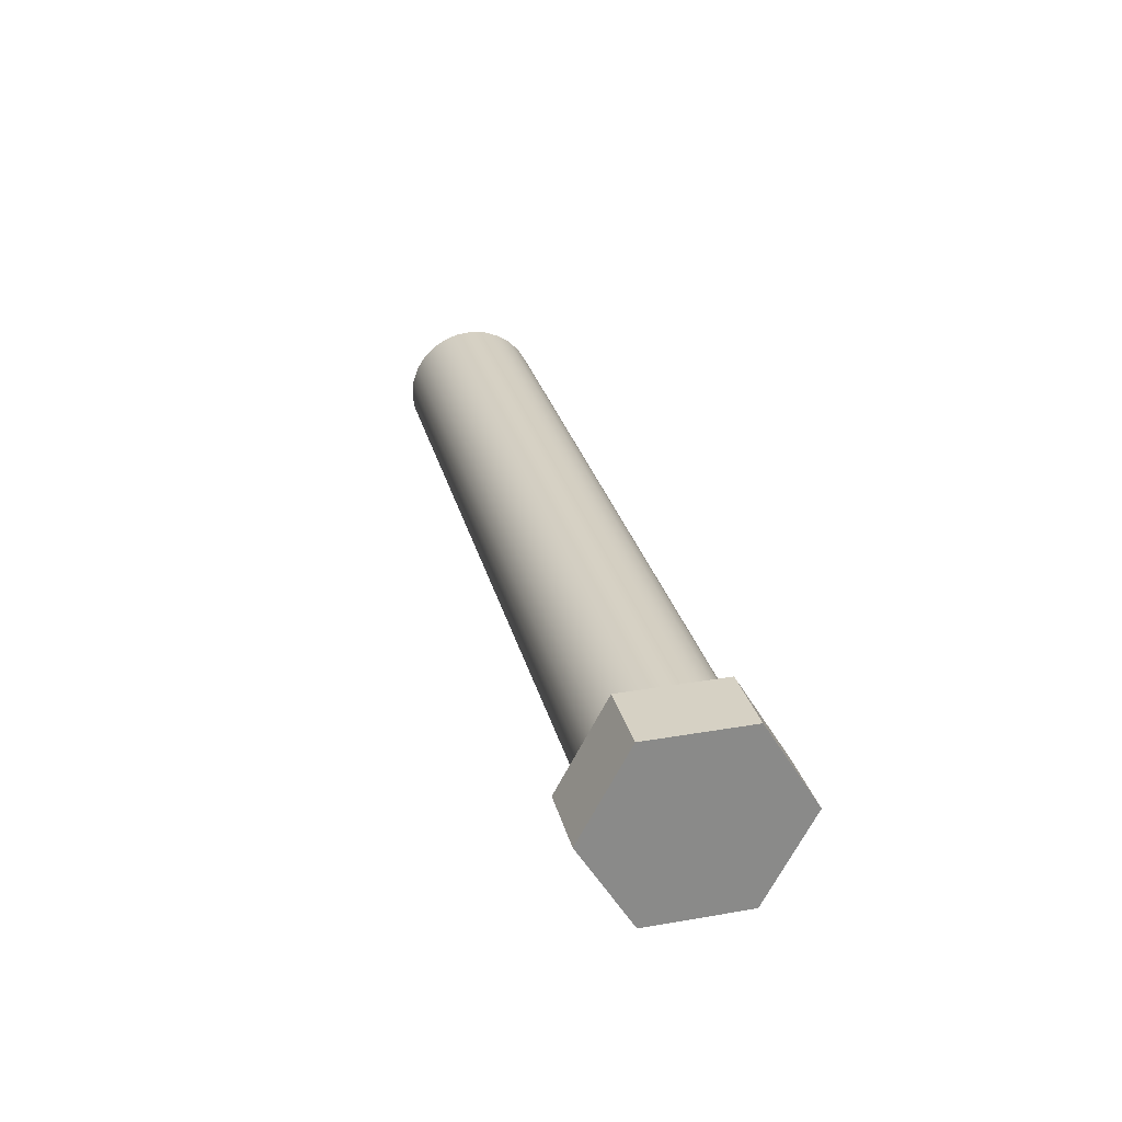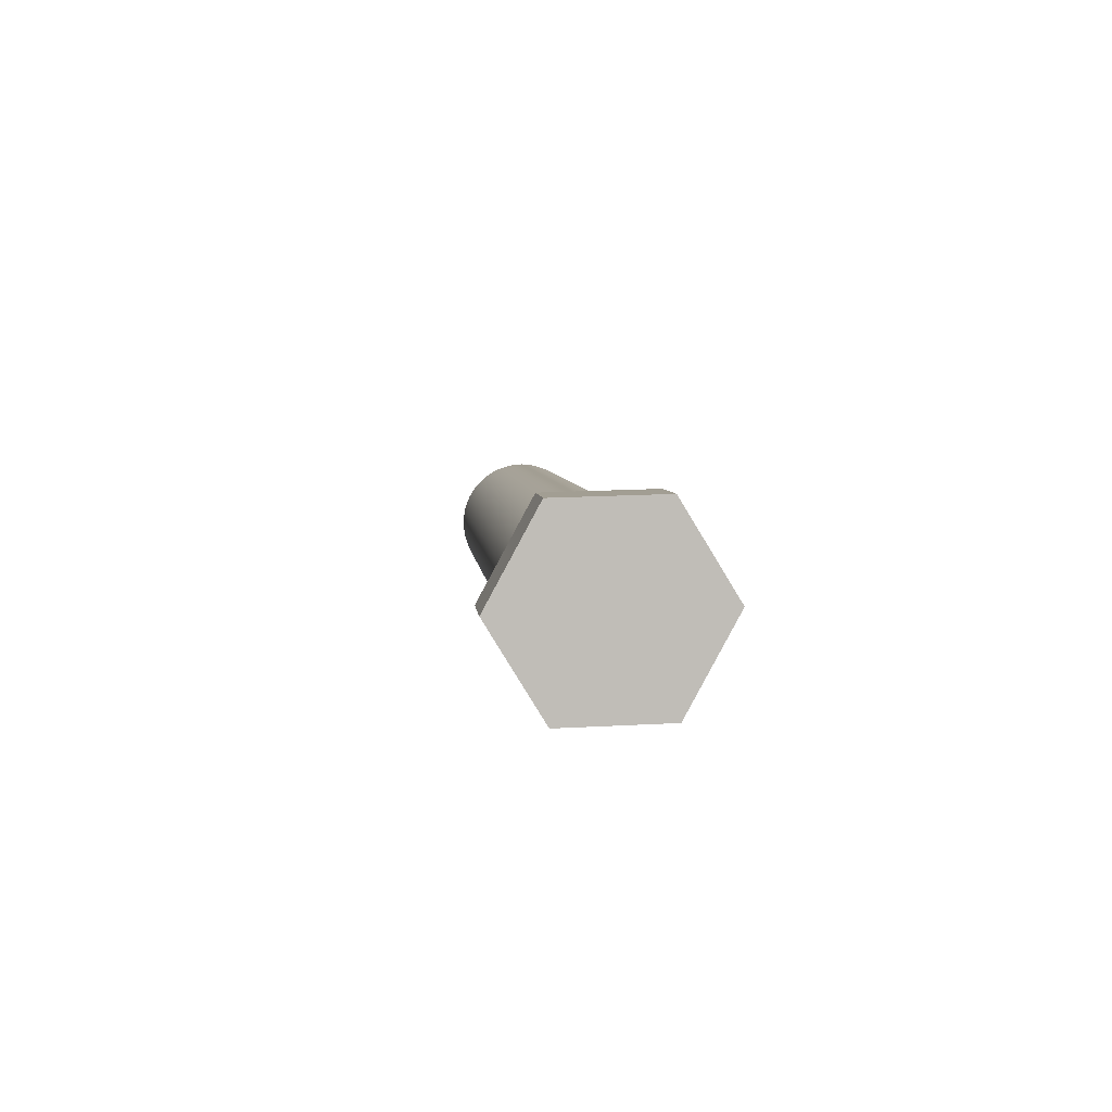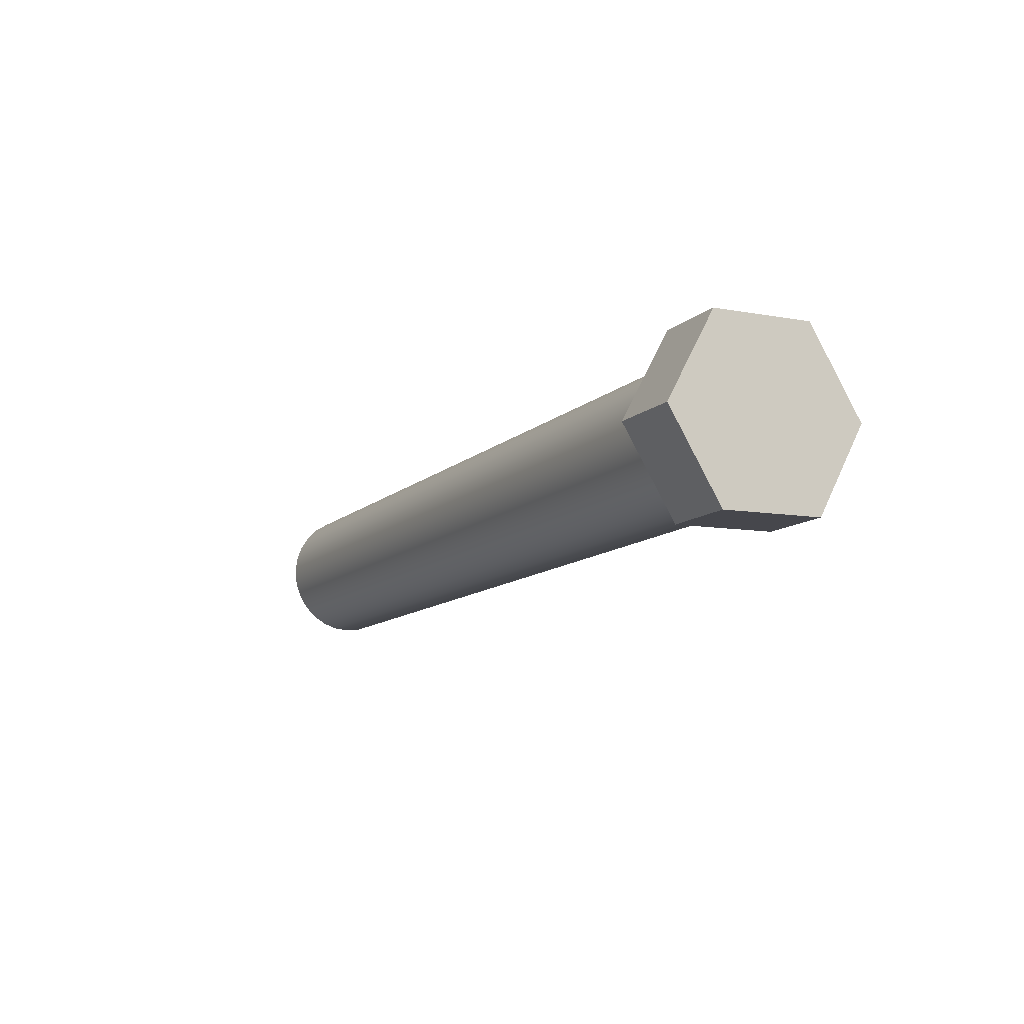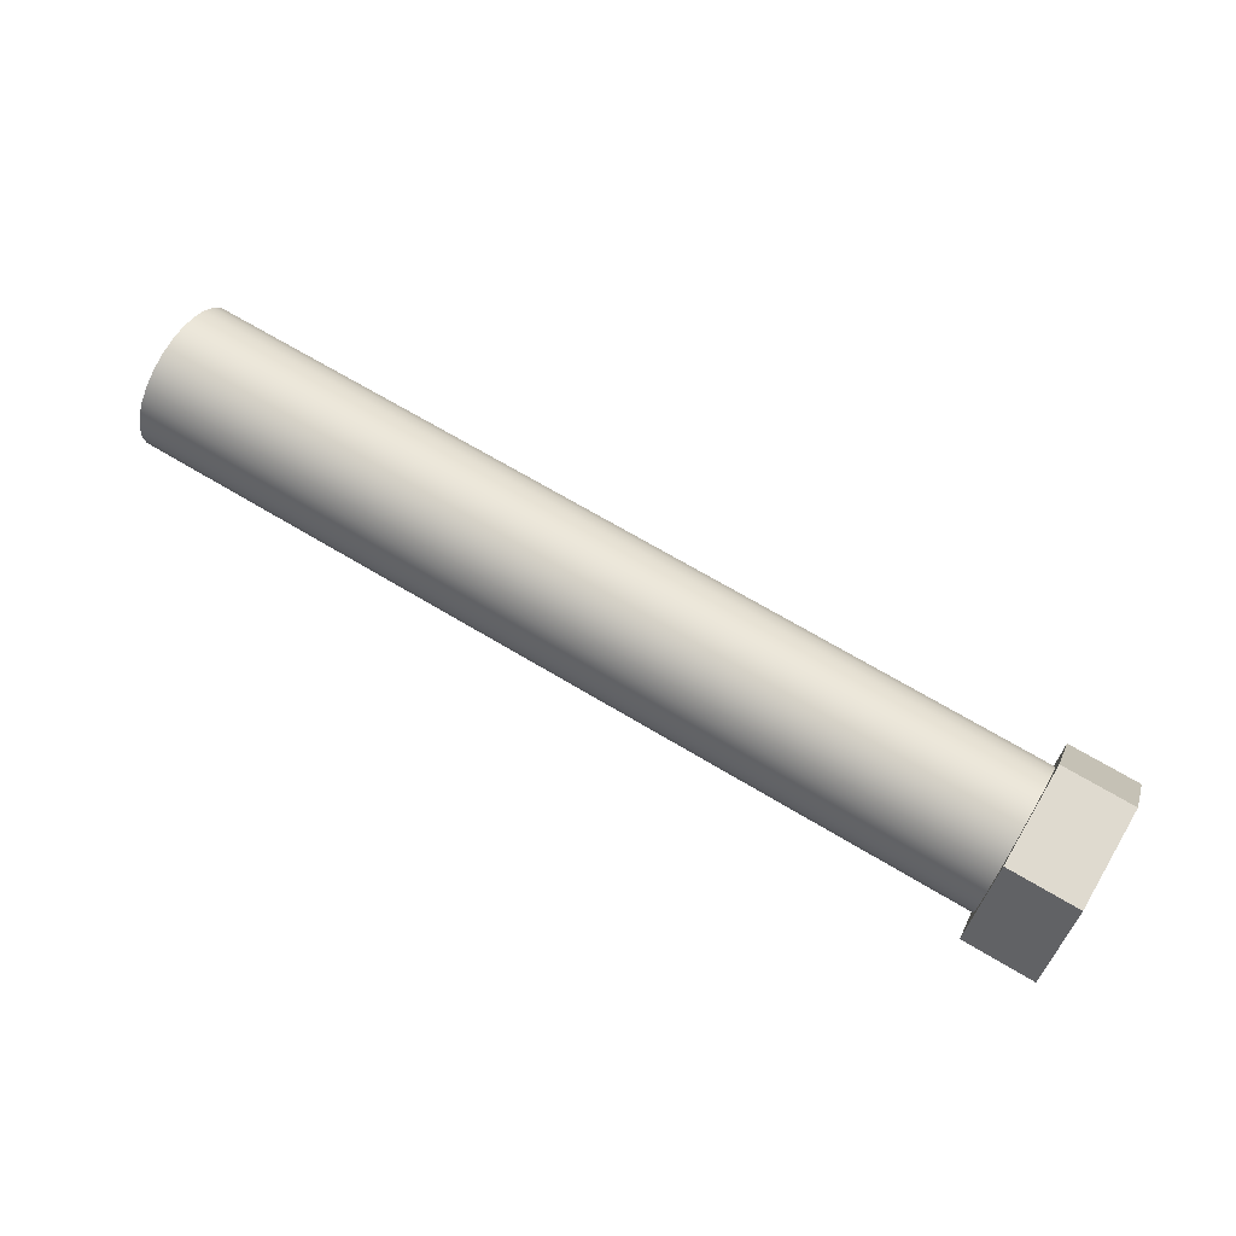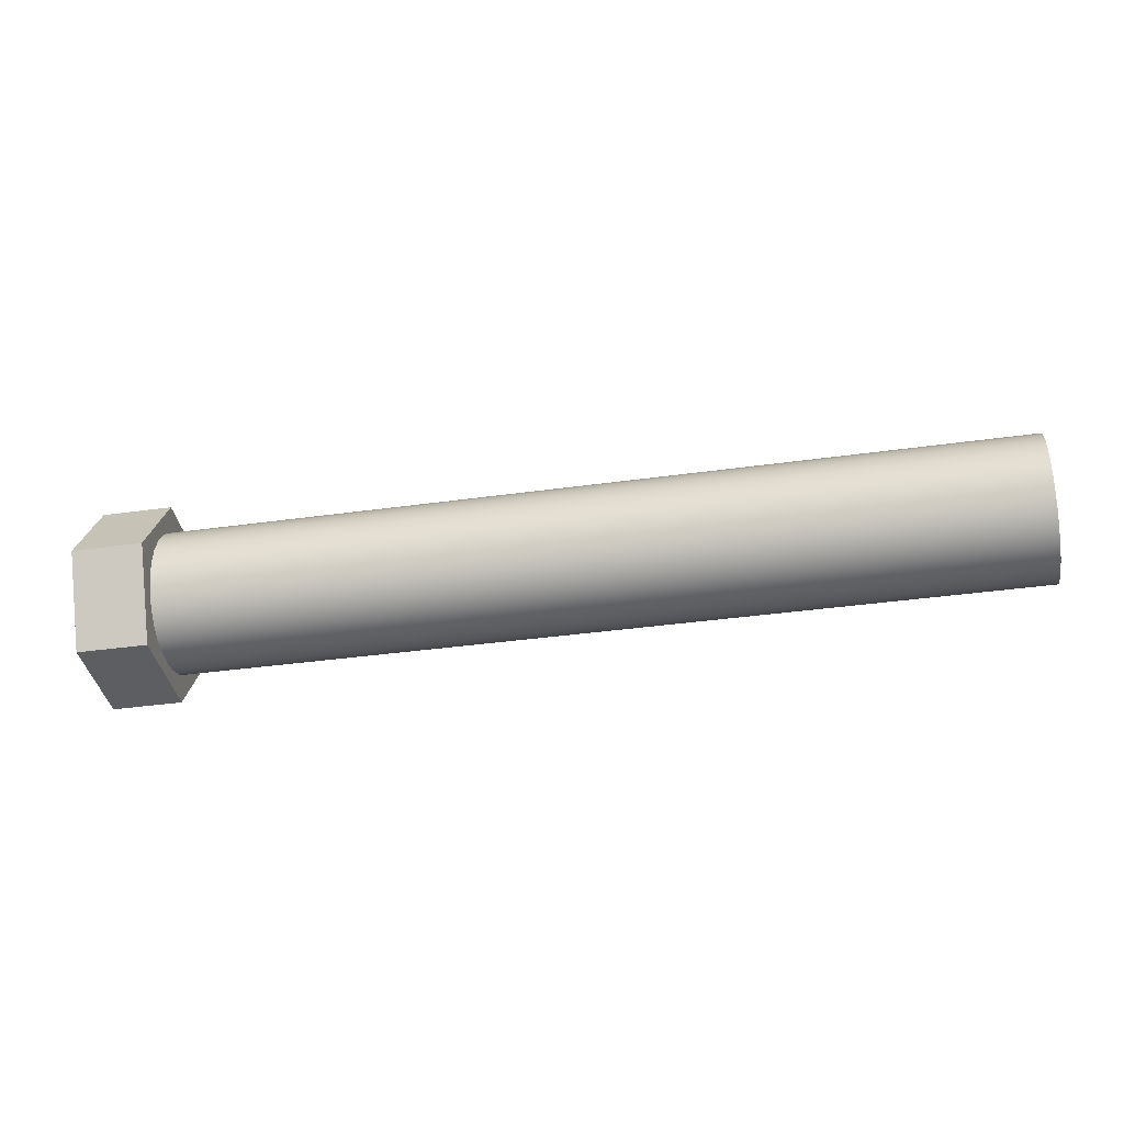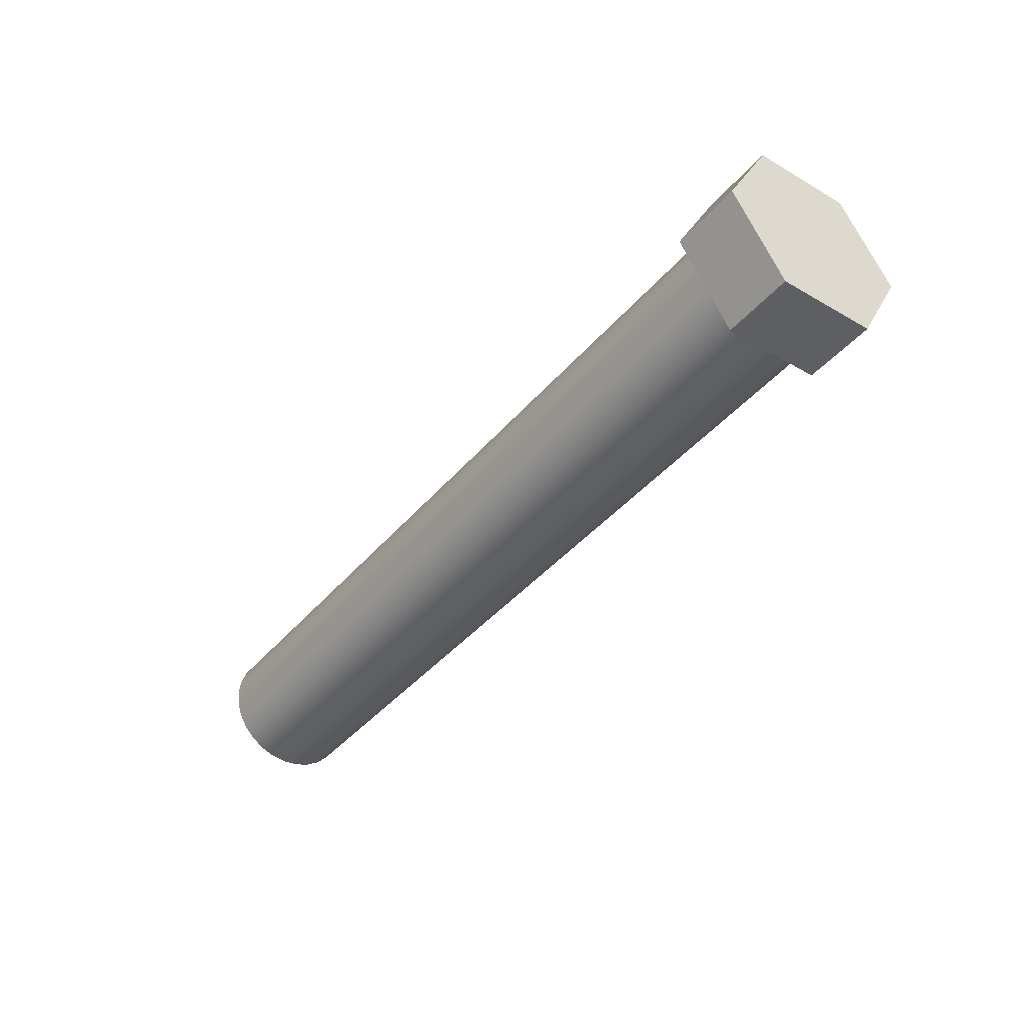
<metadata>
{"format":"obj","ext":"obj","renderer":"f3d","projection":"perspective","resolution":1024,"background":"white","views":[{"elev":26.8,"azim":76.9,"up":"+Y"},{"elev":5.1,"azim":84.8,"up":"+Y"},{"elev":-11.6,"azim":62.6,"up":"+Y"},{"elev":69.2,"azim":30.9,"up":"+Y"},{"elev":-36.9,"azim":-169.7,"up":"+Y"},{"elev":-41.0,"azim":53.9,"up":"+Y"}]}
</metadata>
<code>
v 0 15.02 64.31
v 0 14.41 64.64
v 0 14.39 65.33
v 0 14.98 65.69
v 0 15.59 65.36
v 0 15.61 64.67
v 0 15 65.5
v 0 14.89 65.49
v 0 14.78 65.45
v 0 14.69 65.39
v 0 14.61 65.31
v 0 14.55 65.22
v 0 14.51 65.11
v 0 14.5 65
v 0 14.51 64.89
v 0 14.55 64.78
v 0 14.61 64.69
v 0 14.69 64.61
v 0 14.78 64.55
v 0 14.89 64.51
v 0 15 64.5
v 0 15.11 64.51
v 0 15.22 64.55
v 0 15.31 64.61
v 0 15.39 64.69
v 0 15.45 64.78
v 0 15.49 64.89
v 0 15.5 65
v 0 15.49 65.11
v 0 15.45 65.22
v 0 15.39 65.31
v 0 15.31 65.39
v 0 15.22 65.45
v 0 15.11 65.49
v 0 14.39 65.33
v 0 14.41 64.64
v 0.5 14.41 64.64
v 0.5 14.39 65.33
v 0 14.98 65.69
v 0 14.39 65.33
v 0.5 14.39 65.33
v 0.5 14.98 65.69
v 0 15.59 65.36
v 0 14.98 65.69
v 0.5 14.98 65.69
v 0.5 15.59 65.36
v 0 15.61 64.67
v 0 15.59 65.36
v 0.5 15.59 65.36
v 0.5 15.61 64.67
v 0 15.02 64.31
v 0 15.61 64.67
v 0.5 15.61 64.67
v 0.5 15.02 64.31
v 0 14.41 64.64
v 0 15.02 64.31
v 0.5 15.02 64.31
v 0.5 14.41 64.64
v 0.5 14.41 64.64
v 0.5 15.02 64.31
v 0.5 15.61 64.67
v 0.5 15.59 65.36
v 0.5 14.98 65.69
v 0.5 14.39 65.33
v -6 15 65.5
v -6 14.89 65.49
v -6 14.78 65.45
v -6 14.69 65.39
v -6 14.61 65.31
v -6 14.55 65.22
v -6 14.51 65.11
v -6 14.5 65
v -6 14.51 64.89
v -6 14.55 64.78
v -6 14.61 64.69
v -6 14.69 64.61
v -6 14.78 64.55
v -6 14.89 64.51
v -6 15 64.5
v -6 15.11 64.51
v -6 15.22 64.55
v -6 15.31 64.61
v -6 15.39 64.69
v -6 15.45 64.78
v -6 15.49 64.89
v -6 15.5 65
v -6 15.49 65.11
v -6 15.45 65.22
v -6 15.39 65.31
v -6 15.31 65.39
v -6 15.22 65.45
v -6 15.11 65.49
v 0 15 65.5
v 0 15.11 65.49
v 0 15.22 65.45
v 0 15.31 65.39
v 0 15.39 65.31
v 0 15.45 65.22
v 0 15.49 65.11
v 0 15.5 65
v 0 15.49 64.89
v 0 15.45 64.78
v 0 15.39 64.69
v 0 15.31 64.61
v 0 15.22 64.55
v 0 15.11 64.51
v 0 15 64.5
v 0 14.89 64.51
v 0 14.78 64.55
v 0 14.69 64.61
v 0 14.61 64.69
v 0 14.55 64.78
v 0 14.51 64.89
v 0 14.5 65
v 0 14.51 65.11
v 0 14.55 65.22
v 0 14.61 65.31
v 0 14.69 65.39
v 0 14.78 65.45
v 0 14.89 65.49
v 0 15 65.5
v -6 15 65.5
v -6 15 65.5
v -6 15.11 65.49
v -6 15.22 65.45
v -6 15.31 65.39
v -6 15.39 65.31
v -6 15.45 65.22
v -6 15.49 65.11
v -6 15.5 65
v -6 15.49 64.89
v -6 15.45 64.78
v -6 15.39 64.69
v -6 15.31 64.61
v -6 15.22 64.55
v -6 15.11 64.51
v -6 15 64.5
v -6 14.89 64.51
v -6 14.78 64.55
v -6 14.69 64.61
v -6 14.61 64.69
v -6 14.55 64.78
v -6 14.51 64.89
v -6 14.5 65
v -6 14.51 65.11
v -6 14.55 65.22
v -6 14.61 65.31
v -6 14.69 65.39
v -6 14.78 65.45
v -6 14.89 65.49
g d2841406-e2a7-11ea-8b7b-54bf646e7e1f
f 2 19 1
f 1 19 20
f 1 20 21
f 3 14 2
f 2 14 15
f 2 15 16
f 4 9 3
f 3 9 10
f 3 10 11
f 5 33 4
f 4 33 34
f 4 34 7
f 6 28 5
f 5 28 29
f 5 29 30
f 1 23 6
f 6 23 24
f 6 24 25
f 7 8 4
f 4 8 9
f 11 12 3
f 3 12 13
f 3 13 14
f 16 17 2
f 2 17 18
f 2 18 19
f 21 22 1
f 1 22 23
f 25 26 6
f 6 26 27
f 6 27 28
f 30 31 5
f 5 31 32
f 5 32 33
g d2859b02-e2a7-11ea-8364-54bf646e7e1f
f 35 36 38
f 38 36 37
g d286ac7a-e2a7-11ea-8178-54bf646e7e1f
f 39 40 42
f 42 40 41
g d287be24-e2a7-11ea-871e-54bf646e7e1f
f 43 44 46
f 46 44 45
g d288cfd2-e2a7-11ea-acb6-54bf646e7e1f
f 47 48 50
f 50 48 49
g d289e166-e2a7-11ea-affd-54bf646e7e1f
f 51 52 54
f 54 52 53
g d28b1a4c-e2a7-11ea-870e-54bf646e7e1f
f 55 56 58
f 58 56 57
g d28c2be8-e2a7-11ea-9f63-54bf646e7e1f
f 64 59 63
f 63 59 60
f 63 60 62
f 62 60 61
g d238f426-e2a7-11ea-95fd-54bf646e7e1f
f 66 120 65
f 65 120 121
f 122 93 92
f 92 93 94
f 92 94 91
f 91 94 95
f 91 95 90
f 90 95 96
f 90 96 89
f 89 96 97
f 89 97 88
f 88 97 98
f 88 98 87
f 87 98 99
f 87 99 86
f 86 99 100
f 86 100 85
f 85 100 101
f 85 101 84
f 84 101 102
f 84 102 83
f 83 102 103
f 83 103 82
f 82 103 104
f 82 104 81
f 81 104 105
f 81 105 80
f 80 105 106
f 80 106 79
f 79 106 107
f 79 107 78
f 78 107 108
f 78 108 77
f 77 108 109
f 77 109 76
f 76 109 110
f 76 110 75
f 75 110 111
f 75 111 74
f 74 111 112
f 74 112 73
f 73 112 113
f 73 113 72
f 72 113 114
f 72 114 71
f 71 114 115
f 71 115 70
f 70 115 116
f 70 116 69
f 69 116 117
f 69 117 68
f 68 117 118
f 68 118 67
f 67 118 119
f 67 119 66
f 66 119 120
g d23c0236-e2a7-11ea-a21f-54bf646e7e1f
f 124 136 123
f 123 136 137
f 123 137 150
f 150 137 138
f 150 138 149
f 149 138 139
f 149 139 148
f 148 139 140
f 148 140 147
f 147 140 141
f 147 141 146
f 146 141 142
f 146 142 145
f 145 142 143
f 145 143 144
f 136 124 135
f 135 124 125
f 135 125 134
f 134 125 126
f 134 126 133
f 133 126 127
f 133 127 132
f 132 127 128
f 132 128 131
f 131 128 129
f 131 129 130

</code>
